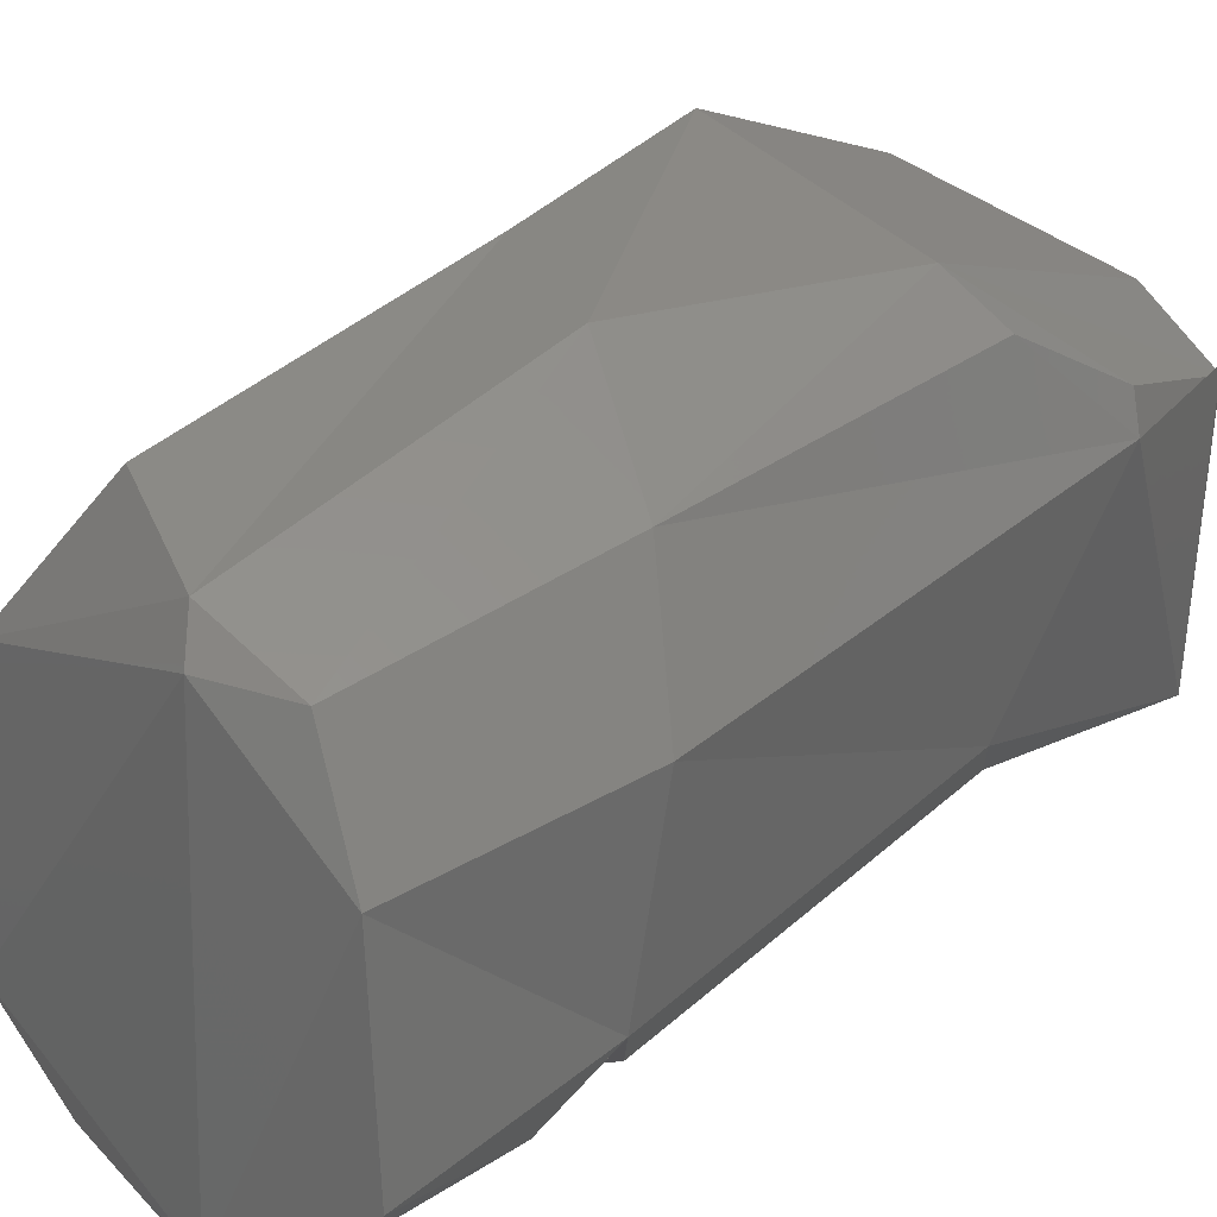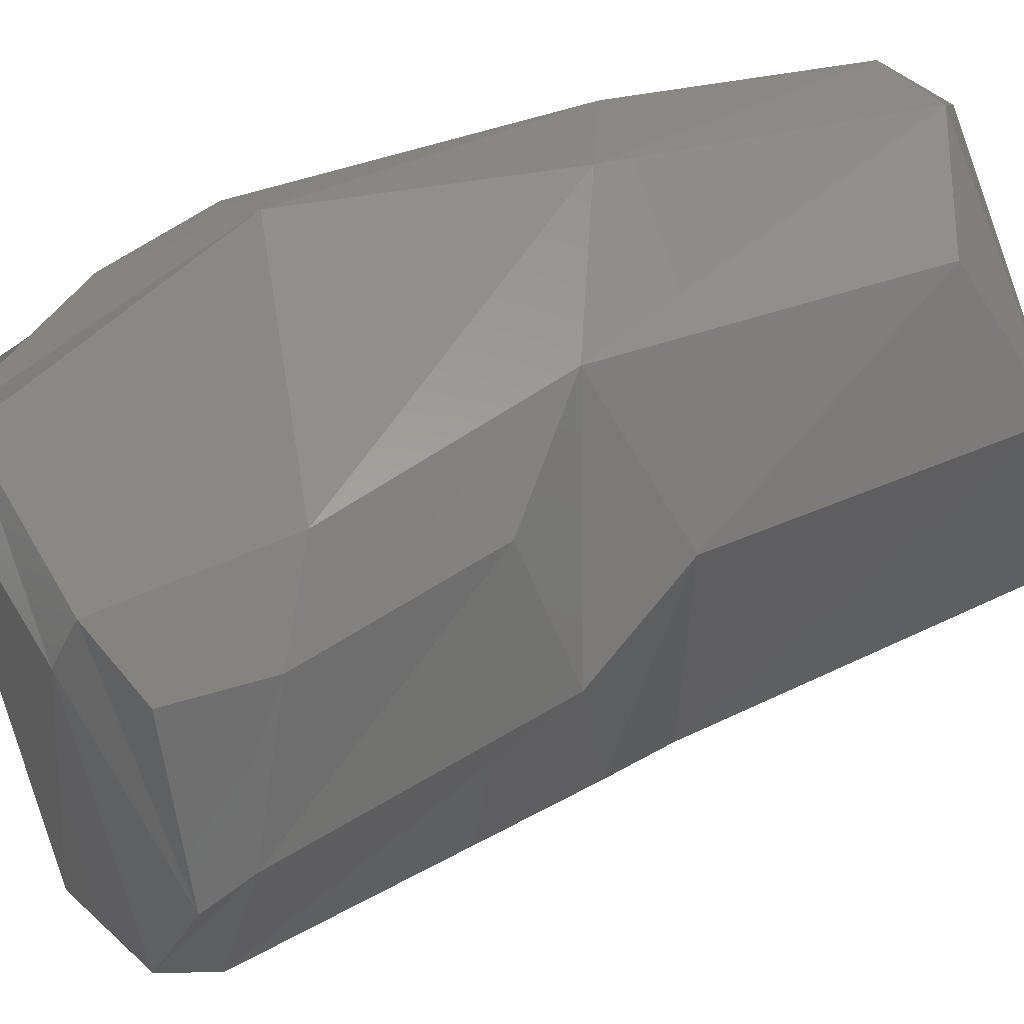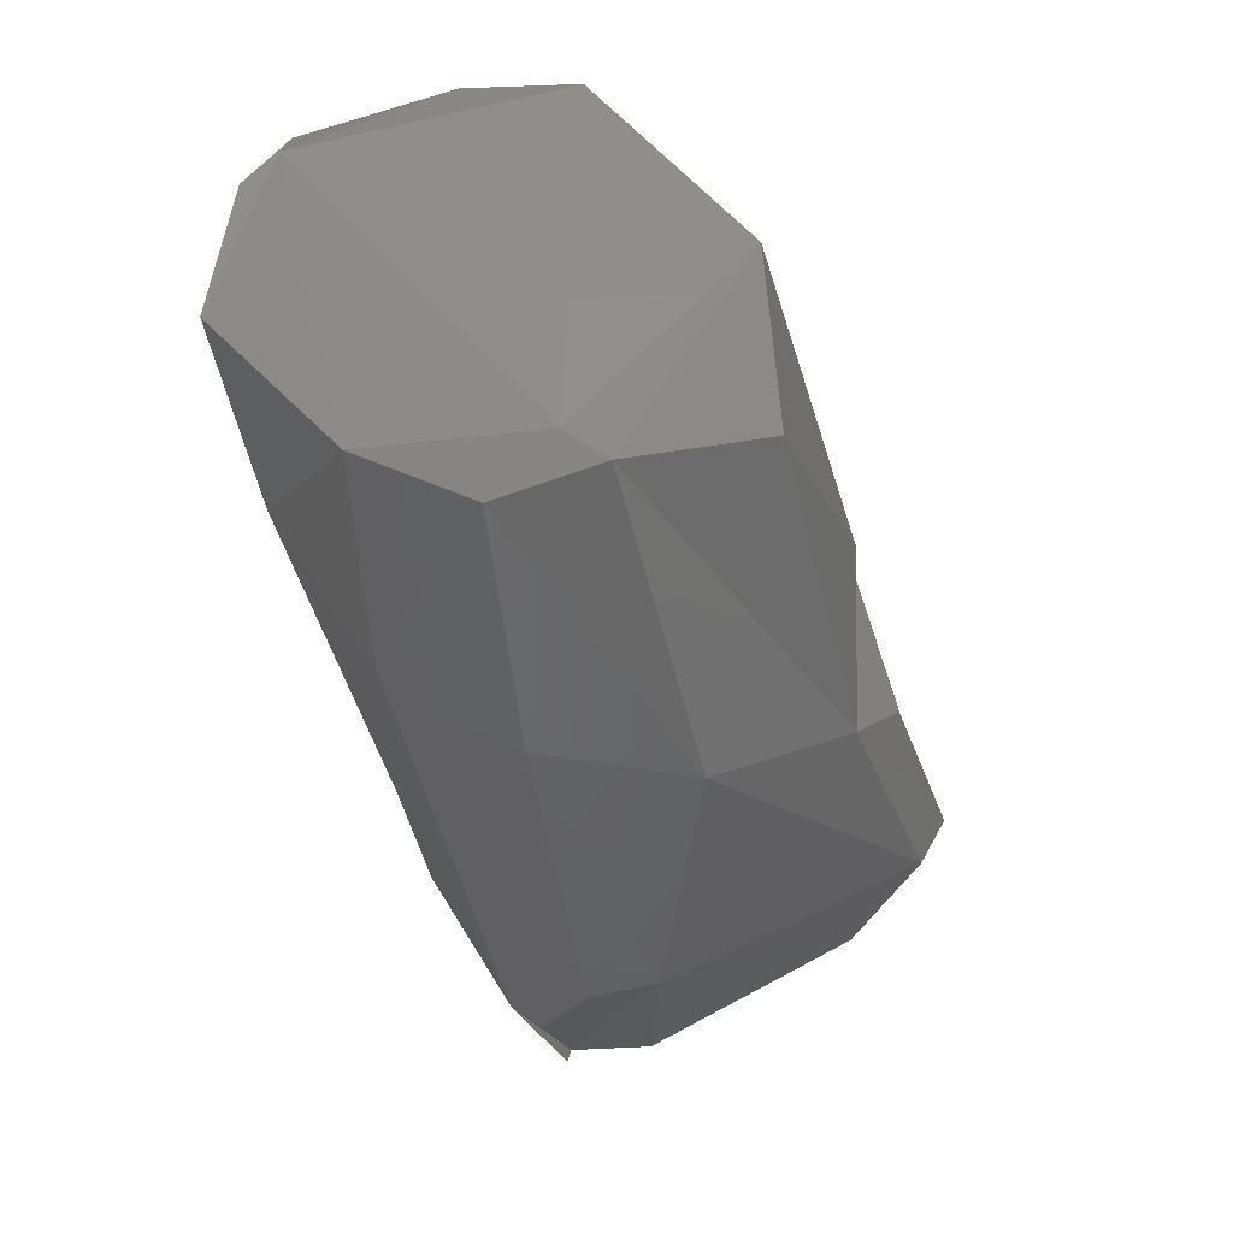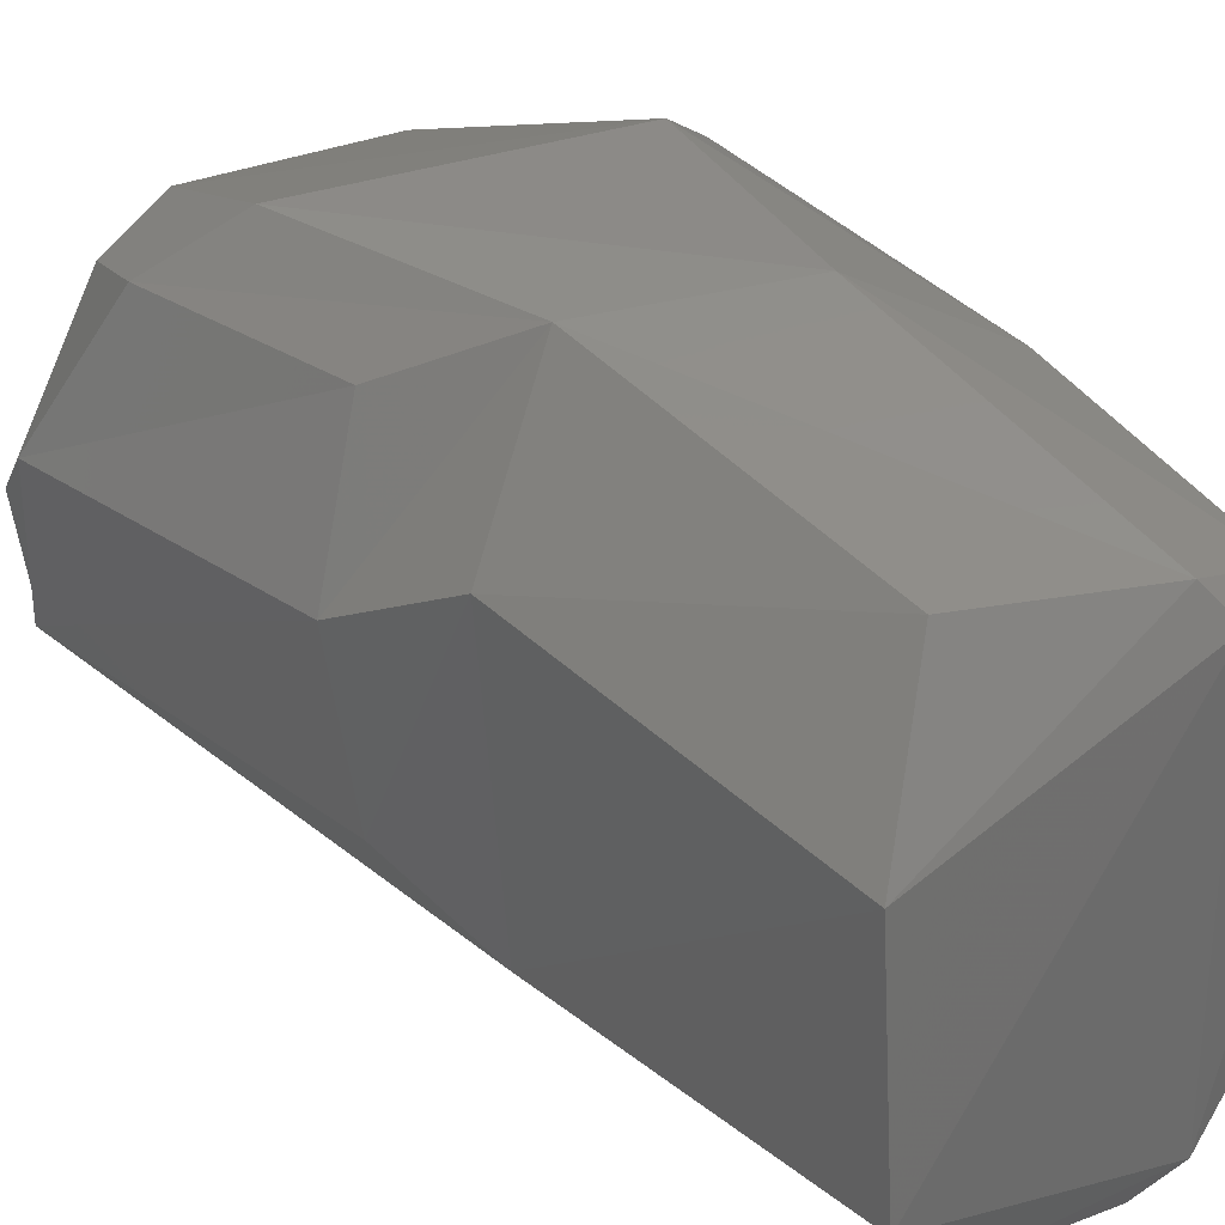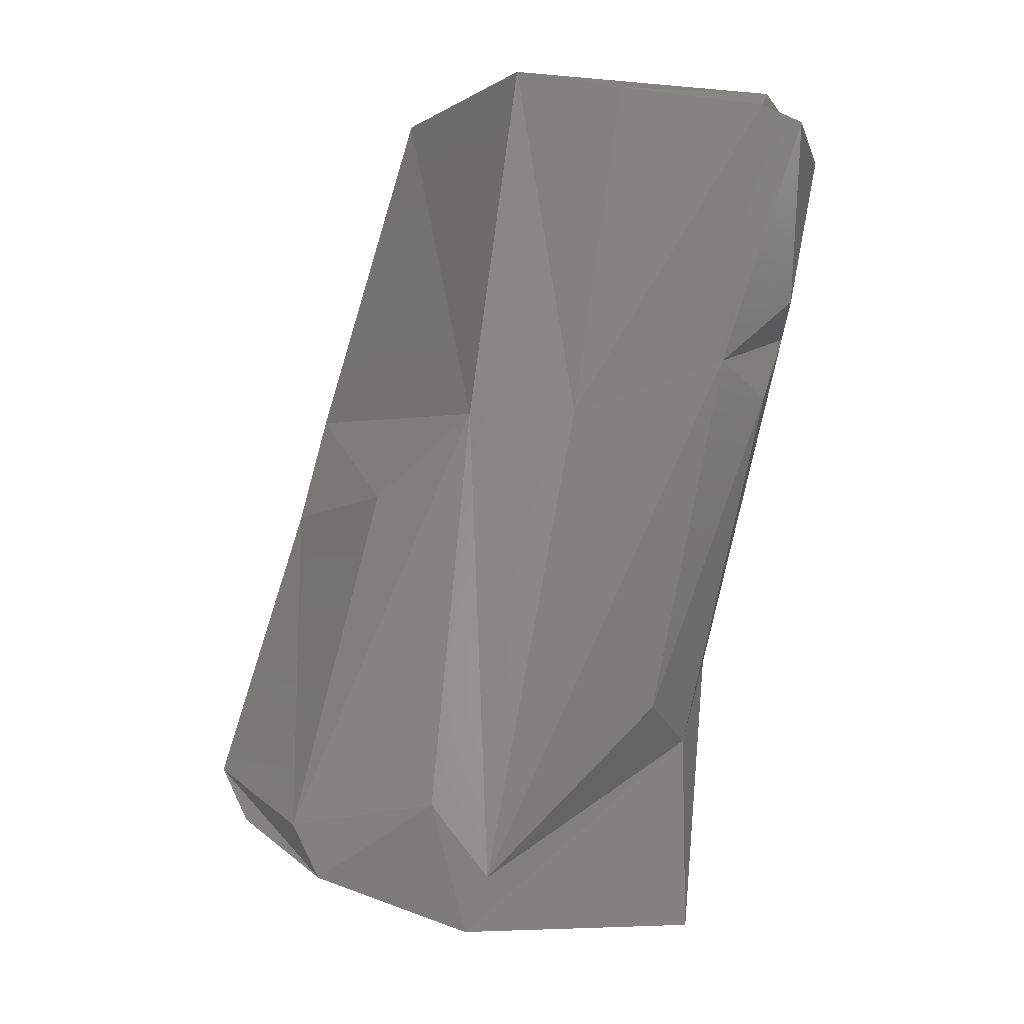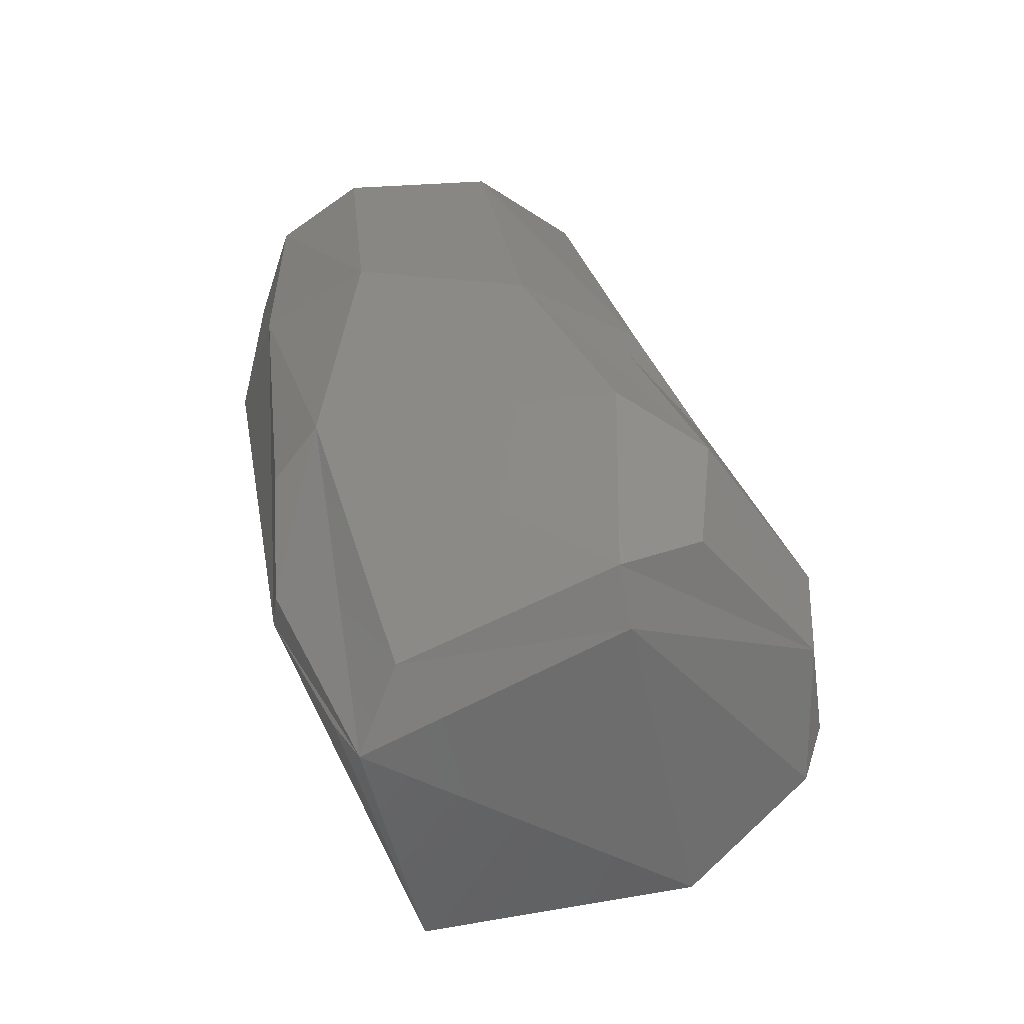
<metadata>
{"format":"stl","ext":"stl","renderer":"f3d","projection":"perspective","resolution":1024,"background":"white","views":[{"elev":29.4,"azim":53.9,"up":"+Y"},{"elev":55.5,"azim":-105.4,"up":"+Y"},{"elev":43.3,"azim":145.0,"up":"+Z"},{"elev":35.4,"azim":-31.9,"up":"+Y"},{"elev":1.1,"azim":-27.9,"up":"+Z"},{"elev":-51.4,"azim":-168.5,"up":"+Z"}]}
</metadata>
<code>
# stl→obj: 49 verts, 94 faces
v -236.8 1.613 -172.3
v -239 33.45 -165.4
v -232.7 -1.18 -182.3
v -237.9 23.42 -174.3
v -215.9 -16.22 -167.5
v -207.3 46.15 -186.5
v -208.3 -15.21 -192.5
v -222.3 32.3 -114.1
v -225 59.78 -156.7
v -211.7 58.66 -121.5
v -207.7 -16.05 -93.7
v -219.7 -0.1709 -109.5
v -207.3 56.82 -181.6
v -221.7 53.25 -174.5
v -157.1 -11.66 -159.4
v -207.2 -22.24 -181
v -157 36.95 -198.8
v -157.2 -12.94 -196.7
v -166.2 49.88 -190.8
v -211.8 44.19 -94.34
v -192.8 69.01 -106.7
v -196.3 33.98 -31.63
v -191.3 -27.35 -93.19
v -195.9 -12.89 -27.46
v -181.9 59.33 -45.66
v -210.1 70.01 -149.4
v -153.5 69.07 -143.3
v -160.1 71.58 -95.3
v -151.7 58.38 -36.51
v -160.3 -30.99 -83.11
v -171 -22.57 -150.7
v -153.8 -34.86 -33.74
v -182.3 -29.46 -31.86
v -145.4 -23.26 -89.99
v -126.5 -2.411 -76.6
v -141.4 5.046 -145.4
v -141.7 -30.74 -35.6
v -137.7 -21.66 -70.36
v -147.5 -27.25 -29.99
v -147 52.28 -32.68
v -121.9 -8.097 -39.55
v -123.3 31.87 -39.22
v -153.1 41.46 -194.6
v -140.4 43.33 -167.2
v -142.6 49.81 -167.6
v -134.3 51.59 -40.71
v -144.1 61.8 -147.8
v -136.2 57.64 -87.04
v -123.8 35.21 -80.92
f 1 2 3
f 4 3 2
f 5 1 3
f 6 3 4
f 7 5 3
f 6 7 3
f 8 2 1
f 9 4 2
f 10 2 8
f 10 9 2
f 11 1 5
f 12 8 1
f 11 12 1
f 13 6 4
f 14 4 9
f 13 4 14
f 15 5 7
f 16 11 5
f 15 16 5
f 17 7 6
f 18 15 7
f 17 18 7
f 19 6 13
f 19 17 6
f 20 8 12
f 21 8 20
f 21 10 8
f 20 12 11
f 22 20 11
f 23 11 16
f 24 11 23
f 22 11 24
f 25 21 20
f 25 20 22
f 26 14 9
f 21 26 9
f 21 9 10
f 13 14 26
f 27 13 26
f 28 26 21
f 28 27 26
f 19 13 27
f 29 28 21
f 29 21 25
f 30 23 16
f 15 31 16
f 30 16 31
f 32 23 30
f 33 24 23
f 32 33 23
f 15 34 31
f 30 31 34
f 35 34 15
f 35 30 34
f 36 15 18
f 36 35 15
f 37 32 30
f 35 38 30
f 37 30 38
f 39 24 33
f 40 24 39
f 40 22 24
f 39 33 32
f 41 39 32
f 37 41 32
f 42 40 39
f 42 39 41
f 43 18 17
f 43 44 18
f 36 18 44
f 19 27 17
f 45 17 27
f 44 17 45
f 43 17 44
f 29 22 40
f 29 25 22
f 46 29 40
f 46 40 42
f 47 45 27
f 48 27 28
f 47 27 48
f 47 44 45
f 46 28 29
f 46 48 28
f 35 41 38
f 37 38 41
f 42 41 35
f 49 35 36
f 42 35 49
f 49 36 44
f 48 49 44
f 47 48 44
f 46 42 49
f 46 49 48

</code>
